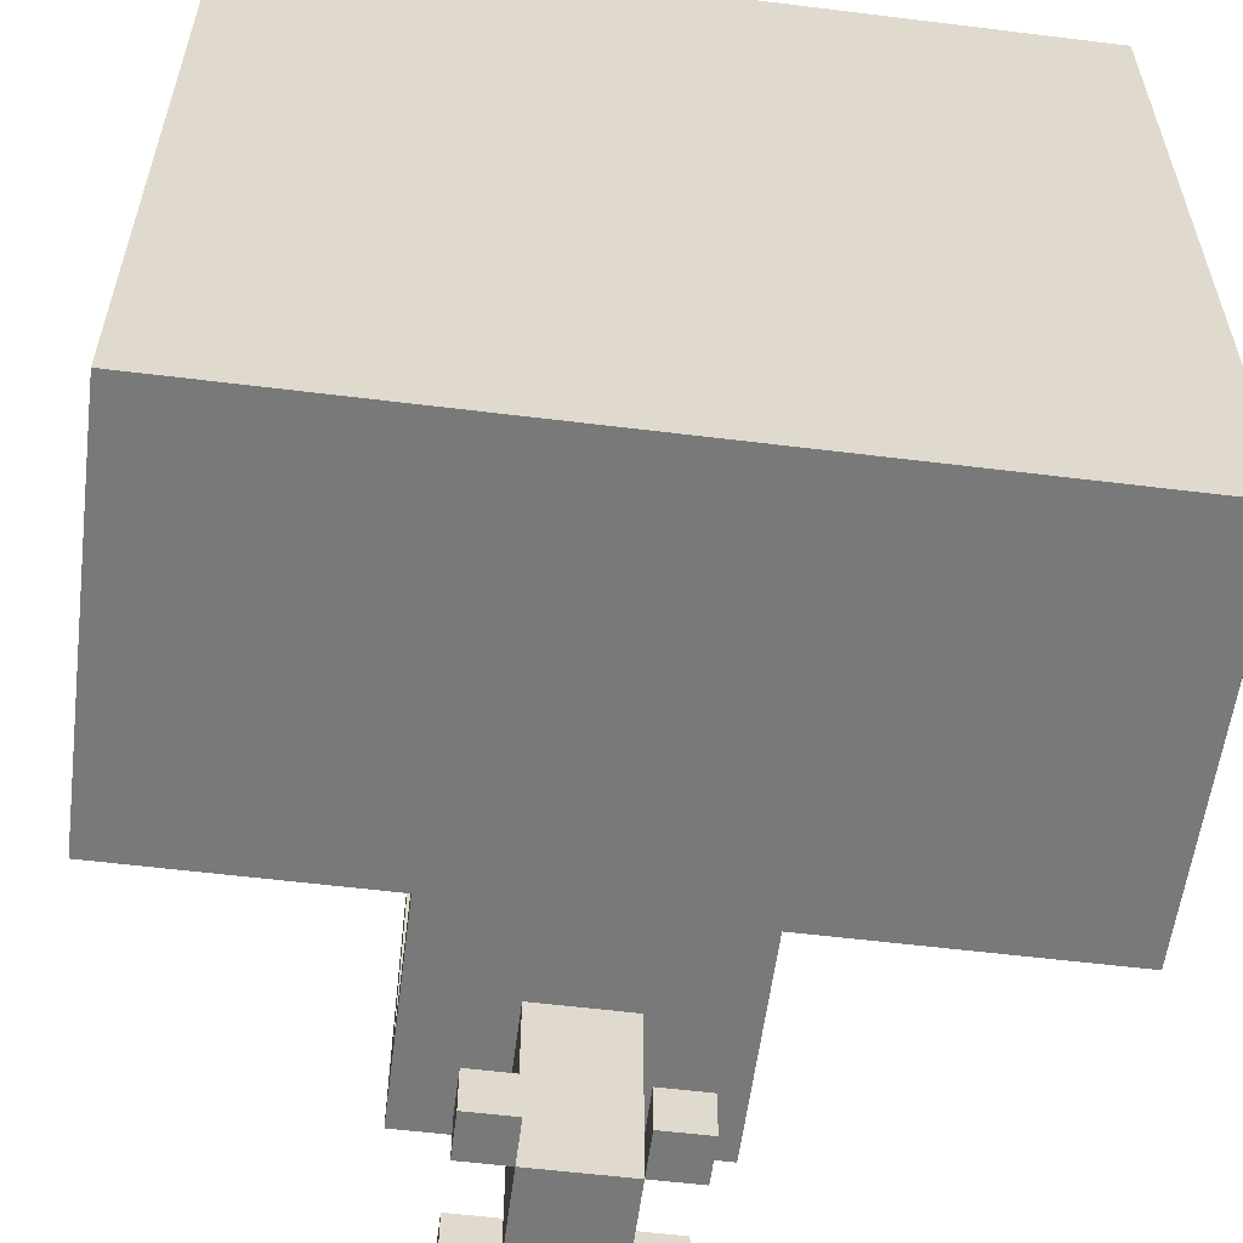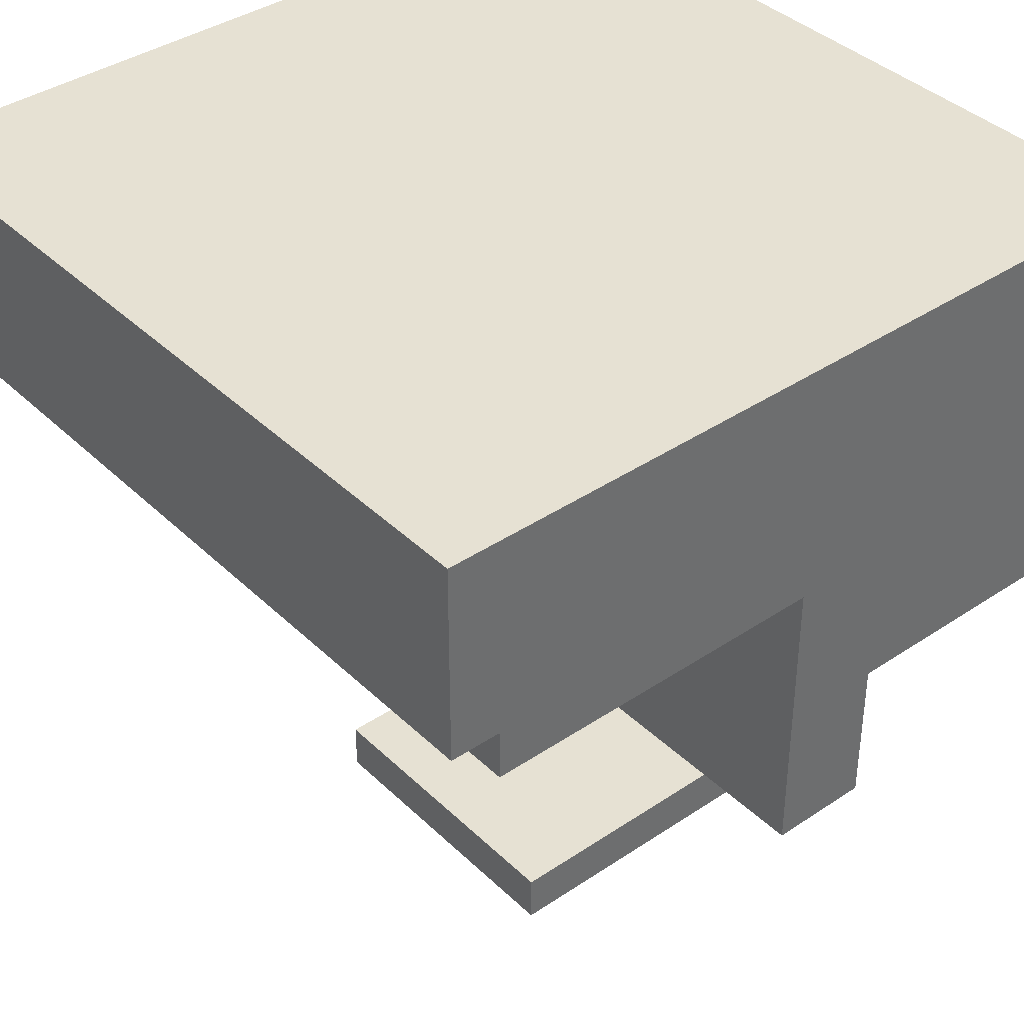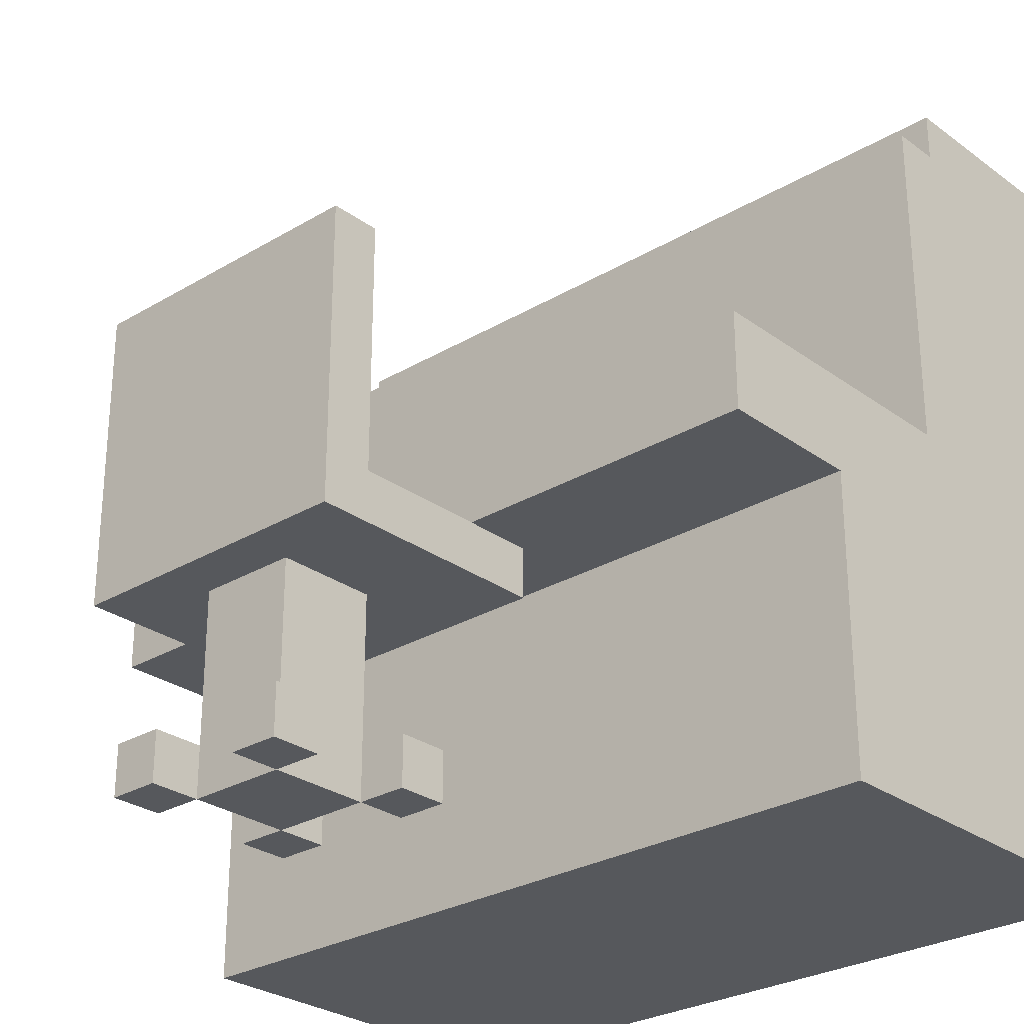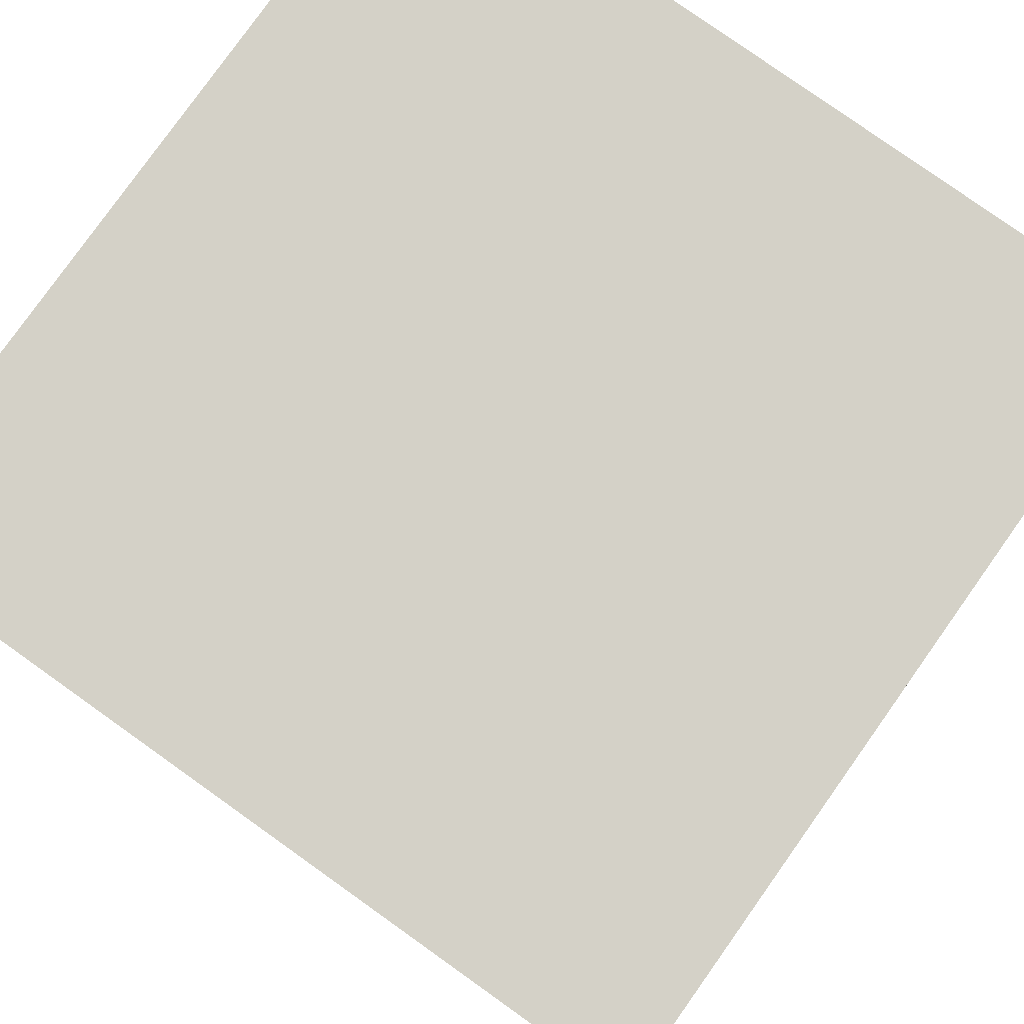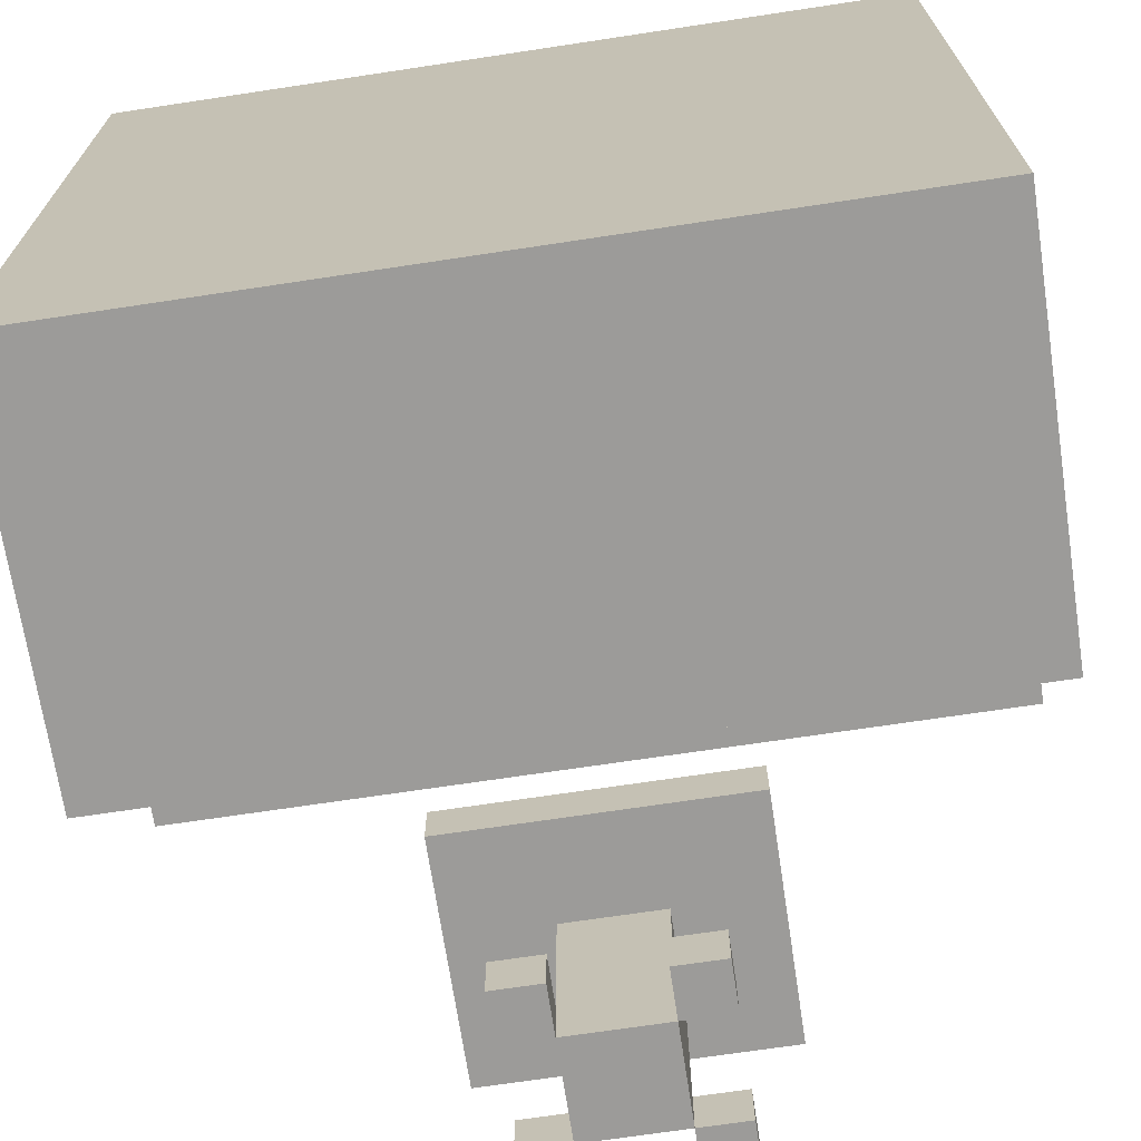
<metadata>
{"format":"obj","ext":"obj","renderer":"f3d","projection":"perspective","resolution":1024,"background":"white","views":[{"elev":-57.8,"azim":-7.3,"up":"+Y"},{"elev":38.9,"azim":-130.1,"up":"+Z"},{"elev":-27.9,"azim":-137.8,"up":"+Y"},{"elev":79.8,"azim":-144.6,"up":"+Z"},{"elev":-69.7,"azim":8.6,"up":"+Y"}]}
</metadata>
<code>
o
v -0.8 -0.8 0.8
v -0.8 -0.8 0
v -0.8 -0.2 0
v -0.8 -0.2 -0.3
v -0.8 0 0.3
v -0.8 0 -0.3
v -0.8 0.7 0.4
v -0.8 0.7 0.3
v -0.8 0.8 0.8
v -0.8 0.8 0.4
v -0.3 -0.4 -0.3
v -0.3 -0.4 -0.8
v -0.3 -0.3 -0.3
v -0.3 -0.3 -0.7
v -0.3 0.2 -0.7
v -0.3 0.2 -0.8
v -0.2 -0.8 -0.4
v -0.2 -0.8 -0.5
v -0.2 -0.8 -0.7
v -0.2 -0.8 -0.8
v -0.2 -0.7 -0.4
v -0.2 -0.7 -0.5
v -0.2 -0.7 -0.7
v -0.2 -0.7 -0.8
v -0.1 -0.8 -0.5
v -0.1 -0.8 -0.7
v -0.1 -0.7 -0.5
v -0.1 -0.7 -0.7
v -0.1 -0.4 -0.5
v -0.1 -0.4 -0.7
v 0.1 -0.8 -0.4
v 0.1 -0.8 -0.5
v 0.1 -0.8 -0.7
v 0.1 -0.8 -0.8
v 0.1 -0.7 -0.4
v 0.1 -0.7 -0.5
v 0.1 -0.7 -0.7
v 0.1 -0.7 -0.8
v -0.1 -0.8 -0.4
v -0.1 -0.8 -0.5
v -0.1 -0.8 -0.7
v -0.1 -0.8 -0.8
v -0.1 -0.7 -0.4
v -0.1 -0.7 -0.5
v -0.1 -0.7 -0.7
v -0.1 -0.7 -0.8
v 0.1 -0.8 -0.5
v 0.1 -0.8 -0.7
v 0.1 -0.7 -0.5
v 0.1 -0.7 -0.7
v 0.1 -0.4 -0.5
v 0.1 -0.4 -0.7
v 0.2 -0.8 -0.4
v 0.2 -0.8 -0.5
v 0.2 -0.8 -0.7
v 0.2 -0.8 -0.8
v 0.2 -0.7 -0.4
v 0.2 -0.7 -0.5
v 0.2 -0.7 -0.7
v 0.2 -0.7 -0.8
v 0.3 -0.4 -0.3
v 0.3 -0.4 -0.8
v 0.3 -0.3 -0.3
v 0.3 -0.3 -0.7
v 0.3 0.2 -0.7
v 0.3 0.2 -0.8
v 0.8 -0.8 0.8
v 0.8 -0.8 0
v 0.8 -0.2 0
v 0.8 -0.2 -0.3
v 0.8 0 0.3
v 0.8 0 -0.3
v 0.8 0.7 0.4
v 0.8 0.7 0.3
v 0.8 0.8 0.8
v 0.8 0.8 0.4
v -0.8 -0.8 0.8
v -0.8 0.8 0.8
v 0.8 -0.8 0.8
v 0.8 0.8 0.8
v -0.3 -0.4 -0.3
v -0.3 -0.3 -0.3
v 0.3 -0.4 -0.3
v 0.3 -0.3 -0.3
v -0.2 -0.8 -0.4
v -0.2 -0.7 -0.4
v -0.1 -0.8 -0.4
v -0.1 -0.7 -0.4
v 0.1 -0.8 -0.4
v 0.1 -0.7 -0.4
v 0.2 -0.8 -0.4
v 0.2 -0.7 -0.4
v -0.1 -0.8 -0.5
v -0.1 -0.7 -0.5
v -0.1 -0.4 -0.5
v 0.1 -0.8 -0.5
v 0.1 -0.7 -0.5
v 0.1 -0.4 -0.5
v -0.3 -0.3 -0.7
v -0.3 0.2 -0.7
v -0.2 -0.8 -0.7
v -0.2 -0.7 -0.7
v -0.1 -0.8 -0.7
v -0.1 -0.7 -0.7
v 0.1 -0.8 -0.7
v 0.1 -0.7 -0.7
v 0.2 -0.8 -0.7
v 0.2 -0.7 -0.7
v 0.3 -0.3 -0.7
v 0.3 0.2 -0.7
v -0.8 0.7 0.4
v -0.8 0.8 0.4
v -0.3 0.7 0.4
v 0.4 0.7 0.4
v 0.8 0.7 0.4
v 0.8 0.8 0.4
v -0.8 0 0.3
v -0.8 0.7 0.3
v -0.7 0 0.3
v -0.7 0.1 0.3
v -0.7 0.2 0.3
v -0.7 0.3 0.3
v -0.7 0.4 0.3
v -0.7 0.5 0.3
v -0.6 0 0.3
v -0.6 0.1 0.3
v -0.6 0.2 0.3
v -0.6 0.3 0.3
v -0.6 0.4 0.3
v -0.6 0.5 0.3
v -0.5 0 0.3
v -0.5 0.1 0.3
v -0.5 0.2 0.3
v -0.5 0.3 0.3
v -0.5 0.4 0.3
v -0.4 0 0.3
v -0.4 0.1 0.3
v -0.4 0.2 0.3
v -0.4 0.3 0.3
v -0.4 0.4 0.3
v -0.4 0.5 0.3
v -0.3 0 0.3
v -0.3 0.7 0.3
v -0.2 0.1 0.3
v -0.2 0.6 0.3
v 0 0.3 0.3
v 0 0.4 0.3
v 0.1 0.3 0.3
v 0.1 0.4 0.3
v 0.1 0.5 0.3
v 0.3 0.1 0.3
v 0.3 0.3 0.3
v 0.3 0.4 0.3
v 0.3 0.5 0.3
v 0.3 0.6 0.3
v 0.4 0 0.3
v 0.4 0.7 0.3
v 0.8 0 0.3
v 0.8 0.7 0.3
v -0.8 -0.8 0
v -0.8 -0.2 0
v 0.8 -0.8 0
v 0.8 -0.2 0
v -0.8 -0.2 -0.3
v -0.8 0 -0.3
v 0.8 -0.2 -0.3
v 0.8 0 -0.3
v -0.2 -0.8 -0.5
v -0.2 -0.7 -0.5
v -0.1 -0.8 -0.5
v -0.1 -0.7 -0.5
v 0.1 -0.8 -0.5
v 0.1 -0.7 -0.5
v 0.2 -0.8 -0.5
v 0.2 -0.7 -0.5
v -0.1 -0.8 -0.7
v -0.1 -0.7 -0.7
v -0.1 -0.4 -0.7
v 0.1 -0.8 -0.7
v 0.1 -0.7 -0.7
v 0.1 -0.4 -0.7
v -0.3 -0.4 -0.8
v -0.3 0.2 -0.8
v -0.2 -0.8 -0.8
v -0.2 -0.7 -0.8
v -0.1 -0.8 -0.8
v -0.1 -0.7 -0.8
v 0.1 -0.8 -0.8
v 0.1 -0.7 -0.8
v 0.2 -0.8 -0.8
v 0.2 -0.7 -0.8
v 0.3 -0.4 -0.8
v 0.3 0.2 -0.8
v -0.8 -0.8 0.8
v 0.8 -0.8 0.8
v -0.8 -0.8 0
v 0.8 -0.8 0
v -0.2 -0.8 -0.4
v -0.1 -0.8 -0.4
v 0.1 -0.8 -0.4
v 0.2 -0.8 -0.4
v -0.2 -0.8 -0.5
v -0.1 -0.8 -0.5
v 0.1 -0.8 -0.5
v 0.2 -0.8 -0.5
v -0.2 -0.8 -0.7
v -0.1 -0.8 -0.7
v 0.1 -0.8 -0.7
v 0.2 -0.8 -0.7
v -0.2 -0.8 -0.8
v -0.1 -0.8 -0.8
v 0.1 -0.8 -0.8
v 0.2 -0.8 -0.8
v -0.3 -0.4 -0.3
v 0.3 -0.4 -0.3
v -0.1 -0.4 -0.5
v 0.1 -0.4 -0.5
v -0.1 -0.4 -0.7
v 0.1 -0.4 -0.7
v -0.3 -0.4 -0.8
v 0.3 -0.4 -0.8
v -0.8 -0.2 0
v 0.8 -0.2 0
v -0.8 -0.2 -0.3
v 0.8 -0.2 -0.3
v -0.2 -0.7 -0.4
v -0.1 -0.7 -0.4
v 0.1 -0.7 -0.4
v 0.2 -0.7 -0.4
v -0.2 -0.7 -0.5
v -0.1 -0.7 -0.5
v 0.1 -0.7 -0.5
v 0.2 -0.7 -0.5
v -0.2 -0.7 -0.7
v -0.1 -0.7 -0.7
v 0.1 -0.7 -0.7
v 0.2 -0.7 -0.7
v -0.2 -0.7 -0.8
v -0.1 -0.7 -0.8
v 0.1 -0.7 -0.8
v 0.2 -0.7 -0.8
v -0.3 -0.3 -0.3
v 0.3 -0.3 -0.3
v -0.3 -0.3 -0.7
v 0.3 -0.3 -0.7
v -0.8 0 0.3
v -0.7 0 0.3
v -0.6 0 0.3
v -0.5 0 0.3
v -0.4 0 0.3
v -0.3 0 0.3
v 0.4 0 0.3
v 0.8 0 0.3
v -0.7 0 0.1
v -0.6 0 0.1
v -0.5 0 0.1
v -0.4 0 0.1
v -0.3 0 0.1
v -0.2 0 0.1
v -0.1 0 0.1
v 0 0 0.1
v 0.1 0 0.1
v 0.2 0 0.1
v 0.3 0 0.1
v 0.4 0 0.1
v -0.7 0 0
v -0.6 0 0
v -0.5 0 0
v -0.4 0 0
v -0.3 0 0
v -0.2 0 0
v -0.1 0 0
v 0 0 0
v 0.1 0 0
v 0.2 0 0
v 0.3 0 0
v 0.4 0 0
v -0.7 0 -0.1
v -0.6 0 -0.1
v -0.5 0 -0.1
v -0.4 0 -0.1
v -0.3 0 -0.1
v -0.2 0 -0.1
v -0.1 0 -0.1
v 0 0 -0.1
v 0.1 0 -0.1
v 0.2 0 -0.1
v 0.3 0 -0.1
v 0.4 0 -0.1
v -0.7 0 -0.2
v -0.6 0 -0.2
v -0.5 0 -0.2
v -0.4 0 -0.2
v -0.3 0 -0.2
v -0.2 0 -0.2
v -0.1 0 -0.2
v 0 0 -0.2
v 0.1 0 -0.2
v 0.2 0 -0.2
v 0.3 0 -0.2
v 0.4 0 -0.2
v -0.8 0 -0.3
v 0.8 0 -0.3
v -0.3 0.2 -0.7
v 0.3 0.2 -0.7
v -0.3 0.2 -0.8
v 0.3 0.2 -0.8
v -0.8 0.7 0.4
v -0.3 0.7 0.4
v 0.4 0.7 0.4
v 0.8 0.7 0.4
v -0.8 0.7 0.3
v -0.3 0.7 0.3
v 0.4 0.7 0.3
v 0.8 0.7 0.3
v -0.8 0.8 0.8
v 0.8 0.8 0.8
v -0.8 0.8 0.4
v 0.8 0.8 0.4
f 3 2 1
f 5 3 1
f 5 4 3
f 6 4 5
f 7 5 1
f 8 5 7
f 9 7 1
f 10 7 9
f 13 12 11
f 14 12 13
f 15 12 14
f 16 12 15
f 21 18 17
f 22 18 21
f 23 20 19
f 24 20 23
f 27 26 25
f 28 26 27
f 29 28 27
f 30 28 29
f 35 32 31
f 36 32 35
f 37 34 33
f 38 34 37
f 39 40 43
f 43 40 44
f 41 42 45
f 45 42 46
f 47 48 49
f 49 48 50
f 49 50 51
f 51 50 52
f 53 54 57
f 57 54 58
f 55 56 59
f 59 56 60
f 61 62 63
f 63 62 64
f 64 62 65
f 65 62 66
f 67 68 69
f 67 69 71
f 69 70 71
f 71 70 72
f 67 71 73
f 73 71 74
f 67 73 75
f 75 73 76
f 79 78 77
f 80 78 79
f 83 82 81
f 84 82 83
f 87 86 85
f 88 86 87
f 91 90 89
f 92 90 91
f 96 94 93
f 97 95 94
f 97 94 96
f 98 95 97
f 103 102 101
f 104 102 103
f 107 106 105
f 108 106 107
f 109 100 99
f 110 100 109
f 111 112 113
f 113 112 114
f 114 112 115
f 115 112 116
f 117 118 119
f 119 118 120
f 120 118 121
f 121 118 122
f 122 118 123
f 123 118 124
f 119 120 125
f 120 121 126
f 125 120 126
f 121 122 127
f 126 121 127
f 122 123 128
f 127 122 128
f 123 124 129
f 128 123 129
f 124 118 130
f 129 124 130
f 125 126 131
f 126 127 132
f 131 126 132
f 127 128 133
f 132 127 133
f 128 129 134
f 133 128 134
f 129 130 134
f 134 130 135
f 131 132 136
f 132 133 137
f 136 132 137
f 133 134 138
f 137 133 138
f 134 135 139
f 138 134 139
f 135 130 140
f 139 135 140
f 130 118 141
f 140 130 141
f 139 140 142
f 138 139 142
f 140 141 142
f 137 138 142
f 136 137 142
f 141 118 143
f 142 141 143
f 142 143 144
f 144 143 145
f 144 145 146
f 146 145 147
f 144 146 148
f 146 147 148
f 147 145 149
f 148 147 149
f 149 145 150
f 142 144 151
f 144 148 151
f 148 149 152
f 151 148 152
f 149 150 153
f 152 149 153
f 150 145 154
f 153 150 154
f 145 143 155
f 154 145 155
f 152 153 156
f 153 154 156
f 154 155 156
f 142 151 156
f 151 152 156
f 155 143 157
f 156 155 157
f 156 157 158
f 158 157 159
f 160 161 162
f 162 161 163
f 164 165 166
f 166 165 167
f 168 169 170
f 170 169 171
f 172 173 174
f 174 173 175
f 176 177 179
f 177 178 180
f 179 177 180
f 180 178 181
f 184 185 186
f 186 185 187
f 188 189 190
f 190 189 191
f 182 183 192
f 192 183 193
f 196 195 194
f 197 195 196
f 202 199 198
f 203 199 202
f 204 201 200
f 205 201 204
f 207 204 203
f 208 204 207
f 210 207 206
f 211 207 210
f 212 209 208
f 213 209 212
f 216 215 214
f 217 215 216
f 218 216 214
f 219 215 217
f 220 218 214
f 220 219 218
f 221 215 219
f 221 219 220
f 224 223 222
f 225 223 224
f 226 227 230
f 230 227 231
f 228 229 232
f 232 229 233
f 234 235 238
f 238 235 239
f 236 237 240
f 240 237 241
f 242 243 244
f 244 243 245
f 246 247 254
f 252 253 254
f 251 252 254
f 250 251 254
f 249 250 254
f 248 249 254
f 247 248 254
f 254 253 255
f 255 253 256
f 256 253 257
f 257 253 258
f 258 253 259
f 259 253 260
f 260 253 261
f 261 253 262
f 262 253 263
f 263 253 264
f 264 253 265
f 246 254 266
f 254 255 266
f 255 256 267
f 266 255 267
f 256 257 268
f 267 256 268
f 257 258 269
f 268 257 269
f 258 259 270
f 269 258 270
f 259 260 271
f 270 259 271
f 260 261 272
f 271 260 272
f 261 262 273
f 272 261 273
f 262 263 274
f 273 262 274
f 263 264 275
f 274 263 275
f 264 265 276
f 275 264 276
f 265 253 277
f 276 265 277
f 246 266 278
f 266 267 278
f 267 268 278
f 278 268 279
f 268 269 280
f 279 268 280
f 269 270 281
f 280 269 281
f 270 271 282
f 281 270 282
f 273 274 283
f 282 271 283
f 271 272 283
f 272 273 283
f 283 274 284
f 284 274 285
f 274 275 286
f 285 274 286
f 275 276 287
f 286 275 287
f 276 277 288
f 287 276 288
f 277 253 289
f 288 277 289
f 278 279 290
f 246 278 290
f 279 280 291
f 290 279 291
f 280 281 292
f 291 280 292
f 281 282 293
f 292 281 293
f 282 283 294
f 293 282 294
f 283 284 295
f 294 283 295
f 284 285 296
f 295 284 296
f 285 286 297
f 296 285 297
f 286 287 298
f 297 286 298
f 287 288 299
f 298 287 299
f 288 289 300
f 299 288 300
f 289 253 301
f 300 289 301
f 295 296 302
f 294 295 302
f 300 301 302
f 293 294 302
f 292 293 302
f 298 299 302
f 290 291 302
f 246 290 302
f 299 300 302
f 291 292 302
f 296 297 302
f 297 298 302
f 301 253 303
f 302 301 303
f 304 305 306
f 306 305 307
f 308 309 312
f 309 310 313
f 312 309 313
f 310 311 314
f 313 310 314
f 314 311 315
f 316 317 318
f 318 317 319

</code>
